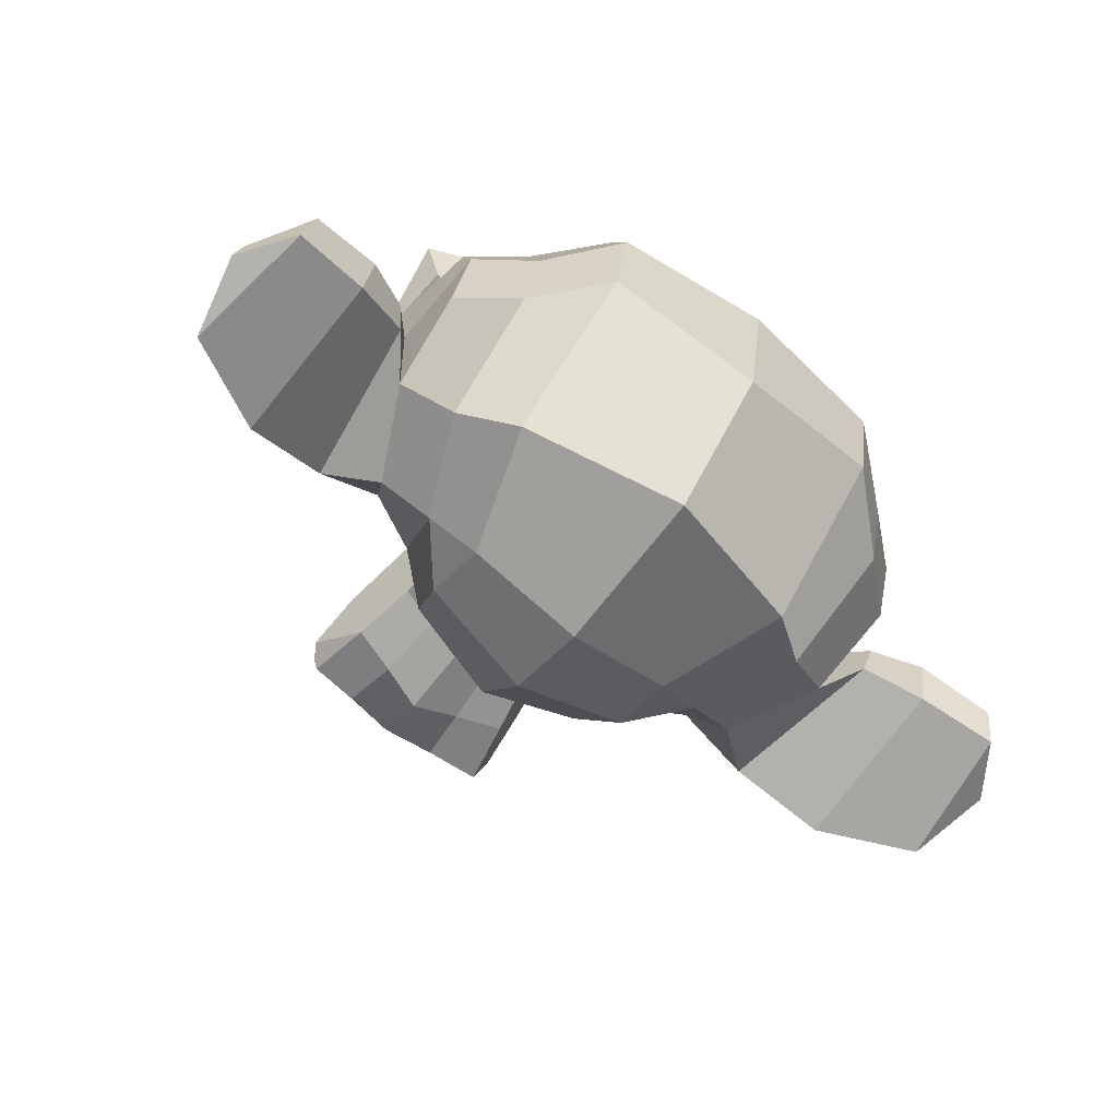
<metadata>
{"format":"obj","ext":"obj","renderer":"f3d","projection":"perspective","resolution":1024,"background":"white","views":[{"elev":-71.0,"azim":142.7,"up":"+Z"}]}
</metadata>
<code>
o Suzanne
v 1.054 2.213 1.844
v -1.054 2.213 1.844
v 1.204 2.043 1.656
v -1.204 2.043 1.656
v 1.317 1.949 1.392
v -1.317 1.949 1.392
v 0.8467 1.761 1.486
v -0.8467 1.761 1.486
v 0.8467 1.893 1.731
v -0.8467 1.893 1.731
v 0.8467 2.137 1.881
v -0.8467 2.137 1.881
v 0.6585 2.213 1.919
v -0.6585 2.213 1.919
v 0.4892 2.043 1.787
v -0.4892 2.043 1.787
v 0.3763 1.949 1.562
v -0.3763 1.949 1.562
v 0.1882 2.401 1.58
v -0.1882 2.401 1.58
v 0.3387 2.401 1.787
v -0.3387 2.401 1.787
v 0.5833 2.401 1.919
v -0.5833 2.401 1.919
v 0.6585 2.608 1.919
v -0.6585 2.608 1.919
v 0.4892 2.758 1.787
v -0.4892 2.758 1.787
v 0.3763 2.871 1.562
v -0.3763 2.871 1.562
v 0.8467 3.059 1.486
v -0.8467 3.059 1.486
v 0.8467 2.909 1.731
v -0.8467 2.909 1.731
v 0.8467 2.683 1.881
v -0.8467 2.683 1.881
v 1.054 2.608 1.844
v -1.054 2.608 1.844
v 1.204 2.758 1.656
v -1.204 2.758 1.656
v 1.317 2.871 1.392
v -1.317 2.871 1.392
v 1.505 2.401 1.355
v -1.505 2.401 1.355
v 1.355 2.401 1.618
v -1.355 2.401 1.618
v 1.129 2.401 1.825
v -1.129 2.401 1.825
v 1.148 2.401 1.863
v -1.148 2.401 1.863
v 1.072 2.626 1.881
v -1.072 2.626 1.881
v 0.8467 2.721 1.938
v -0.8467 2.721 1.938
v 0.6397 2.626 1.976
v -0.6397 2.626 1.976
v 0.5456 2.401 1.976
v -0.5456 2.401 1.976
v 0.6397 2.194 1.976
v -0.6397 2.194 1.976
v 0.8467 2.401 1.994
v -0.8467 2.401 1.994
v 0.8467 2.1 1.938
v -0.8467 2.1 1.938
v 1.072 2.194 1.881
v -1.072 2.194 1.881
v 0 2.852 1.787
v 0 2.664 1.976
v 0 0.1805 1.769
v 0 1.046 1.881
v 0 1.366 1.919
v 0 -0.04529 1.731
v 0 2.796 1.449
v 0 3.191 1.373
v 0 3.981 -1.317
v 0 3.172 -2.051
v 0 1.987 -1.994
v 0 0.8955 -0.8467
v 0.4892 1.366 1.355
v -0.4892 1.366 1.355
v 0.7526 0.7638 1.373
v -0.7526 0.7638 1.373
v 0.8467 0.1429 1.373
v -0.8467 0.1429 1.373
v 0.8843 -0.3275 1.279
v -0.8843 -0.3275 1.279
v 0.7902 -0.4592 1.261
v -0.7902 -0.4592 1.261
v 0.4327 -0.5157 1.336
v -0.4327 -0.5157 1.336
v 0 -0.5533 1.392
v 1.054 1.479 1.279
v -1.054 1.479 1.279
v 1.524 1.723 1.298
v -1.524 1.723 1.298
v 1.994 2.175 1.072
v -1.994 2.175 1.072
v 2.07 2.852 1.43
v -2.07 2.852 1.43
v 1.712 2.984 1.505
v -1.712 2.984 1.505
v 1.185 3.266 1.656
v -1.185 3.266 1.656
v 0.7714 3.642 1.769
v -0.7714 3.642 1.769
v 0.3763 3.548 1.825
v -0.3763 3.548 1.825
v 0.1505 3.003 1.806
v -0.1505 3.003 1.806
v 0.3951 2.815 1.863
v -0.3951 2.815 1.863
v 0.301 2.551 1.844
v -0.301 2.551 1.844
v 0.4892 2.043 1.787
v -0.4892 2.043 1.787
v 0.9031 1.855 1.693
v -0.9031 1.855 1.693
v 1.185 1.968 1.618
v -1.185 1.968 1.618
v 1.505 2.269 1.562
v -1.505 2.269 1.562
v 1.543 2.532 1.562
v -1.543 2.532 1.562
v 1.449 2.721 1.599
v -1.449 2.721 1.599
v 1.035 2.871 1.731
v -1.035 2.871 1.731
v 0.6021 2.946 1.825
v -0.6021 2.946 1.825
v 0 -0.02648 1.769
v 0.2634 0.08641 1.769
v -0.2634 0.08641 1.769
v 0.2822 -0.1958 1.712
v -0.2822 -0.1958 1.712
v 0.1505 -0.3087 1.675
v -0.1505 -0.3087 1.675
v 0 -0.3275 1.656
v 0 1.347 1.806
v 0 1.479 1.787
v 0.2446 1.46 1.787
v -0.2446 1.46 1.787
v 0.301 1.272 1.806
v -0.301 1.272 1.806
v 0.207 1.121 1.787
v -0.207 1.121 1.787
v 0.9596 1.705 1.618
v -0.9596 1.705 1.618
v 1.486 1.949 1.505
v -1.486 1.949 1.505
v 1.75 2.307 1.449
v -1.75 2.307 1.449
v 1.787 2.721 1.58
v -1.787 2.721 1.58
v 1.656 2.815 1.75
v -1.656 2.815 1.75
v 1.054 3.134 1.919
v -1.054 3.134 1.919
v 0.7526 3.36 2.013
v -0.7526 3.36 2.013
v 0.4892 3.304 2.051
v -0.4892 3.304 2.051
v 0.2446 2.852 2.032
v -0.2446 2.852 2.032
v 0.301 1.573 1.957
v -0.301 1.573 1.957
v 0.508 0.7449 1.712
v -0.508 0.7449 1.712
v 0.6021 0.124 1.656
v -0.6021 0.124 1.656
v 0.6397 -0.1582 1.599
v -0.6397 -0.1582 1.599
v 0.5645 -0.384 1.524
v -0.5645 -0.384 1.524
v 0.3951 -0.4216 1.524
v -0.3951 -0.4216 1.524
v 0 -0.4592 1.543
v 0 1.93 1.75
v 0 2.325 1.844
v 0.7902 2.965 1.787
v -0.7902 2.965 1.787
v 0.3951 2.156 1.806
v -0.3951 2.156 1.806
v 0.3199 2.325 1.825
v -0.3199 2.325 1.825
v 0.2822 0.1617 1.769
v -0.2822 0.1617 1.769
v 0.1882 0.7449 1.806
v -0.1882 0.7449 1.806
v 0 0.7449 1.806
v 0 1.027 1.787
v 0.2258 1.159 1.881
v -0.2258 1.159 1.881
v 0.3199 1.272 1.919
v -0.3199 1.272 1.919
v 0.2634 1.498 1.881
v -0.2634 1.498 1.881
v 0.09408 1.516 1.881
v -0.09408 1.516 1.881
v 0 1.328 1.994
v 0.1129 1.46 1.957
v -0.1129 1.46 1.957
v 0.2258 1.441 1.957
v -0.2258 1.441 1.957
v 0.2634 1.272 1.994
v -0.2634 1.272 1.994
v 0.1882 1.215 1.938
v -0.1882 1.215 1.938
v 0 1.121 1.938
v 0.6209 1.065 1.336
v -0.6209 1.065 1.336
v 0.3951 1.234 1.712
v -0.3951 1.234 1.712
v 0.4327 1.065 1.712
v -0.4327 1.065 1.712
v 0.5645 1.215 1.336
v -0.5645 1.215 1.336
v 0 -0.2899 1.656
v 0.1129 -0.2711 1.656
v -0.1129 -0.2711 1.656
v 0.2258 -0.1582 1.712
v -0.2258 -0.1582 1.712
v 0.2258 0.02997 1.75
v -0.2258 0.02997 1.75
v 0 -0.06411 1.58
v 0.2258 0.01115 1.599
v -0.2258 0.01115 1.599
v 0.2258 -0.1394 1.543
v -0.2258 -0.1394 1.543
v 0.1129 -0.2334 1.524
v -0.1129 -0.2334 1.524
v 0 -0.2523 1.524
v 0.4139 2.344 1.881
v -0.4139 2.344 1.881
v 0.4516 2.194 1.863
v -0.4516 2.194 1.863
v 0.809 2.852 1.825
v -0.809 2.852 1.825
v 0.6585 2.833 1.863
v -0.6585 2.833 1.863
v 1.016 2.777 1.863
v -1.016 2.777 1.863
v 1.355 2.664 1.675
v -1.355 2.664 1.675
v 1.411 2.514 1.656
v -1.411 2.514 1.656
v 1.392 2.288 1.637
v -1.392 2.288 1.637
v 1.148 2.062 1.731
v -1.148 2.062 1.731
v 0.9031 1.968 1.787
v -0.9031 1.968 1.787
v 0.5456 2.081 1.881
v -0.5456 2.081 1.881
v 0.4327 2.532 1.881
v -0.4327 2.532 1.881
v 0.508 2.721 1.881
v -0.508 2.721 1.881
v 0.5645 2.683 1.825
v -0.5645 2.683 1.825
v 0.4704 2.532 1.825
v -0.4704 2.532 1.825
v 0.5833 2.118 1.825
v -0.5833 2.118 1.825
v 0.9031 2.024 1.75
v -0.9031 2.024 1.75
v 1.11 2.1 1.693
v -1.11 2.1 1.693
v 1.317 2.325 1.618
v -1.317 2.325 1.618
v 1.336 2.495 1.618
v -1.336 2.495 1.618
v 1.279 2.626 1.637
v -1.279 2.626 1.637
v 0.9972 2.758 1.806
v -0.9972 2.758 1.806
v 0.6773 2.777 1.844
v -0.6773 2.777 1.844
v 0.809 2.796 1.806
v -0.809 2.796 1.806
v 0.4892 2.231 1.806
v -0.4892 2.231 1.806
v 0.4704 2.363 1.806
v -0.4704 2.363 1.806
v 0.2634 2.927 1.468
v -0.2634 2.927 1.468
v 0.4704 3.417 1.486
v -0.4704 3.417 1.486
v 0.809 3.473 1.43
v -0.809 3.473 1.43
v 1.167 3.153 1.336
v -1.167 3.153 1.336
v 1.637 2.909 1.185
v -1.637 2.909 1.185
v 1.919 2.796 1.11
v -1.919 2.796 1.11
v 1.863 2.213 0.9031
v -1.863 2.213 0.9031
v 1.449 1.817 0.9972
v -1.449 1.817 0.9972
v 1.054 1.592 1.129
v -1.054 1.592 1.129
v 0 3.981 0.6962
v 0 4.188 -0.1882
v 0 1.347 -1.618
v 0 0.7073 0.4516
v 0 -0.5345 1.11
v 0 -0.1206 0.8279
v 0 0.4439 0.7714
v 0 0.6509 0.6773
v 2.051 2.382 0.1317
v -2.051 2.382 0.1317
v 2.07 2.589 -0.1129
v -2.07 2.589 -0.1129
v 1.863 2.457 -1.054
v -1.863 2.457 -1.054
v 1.11 2.871 -1.693
v -1.11 2.871 -1.693
v 1.769 1.705 0.1693
v -1.769 1.705 0.1693
v 1.43 1.516 -0.3951
v -1.43 1.516 -0.3951
v 1.543 1.799 -1.035
v -1.543 1.799 -1.035
v 0.809 1.949 -1.599
v -0.809 1.949 -1.599
v 0.5645 0.9707 0.9784
v -0.5645 0.9707 0.9784
v 0.4327 0.8202 0.6209
v -0.4327 0.8202 0.6209
v 0.6962 0.1052 0.9219
v -0.6962 0.1052 0.9219
v 0.6021 0.6132 0.9407
v -0.6021 0.6132 0.9407
v 0.7902 -0.384 0.9596
v -0.7902 -0.384 0.9596
v 0.3387 -0.007663 0.8843
v -0.3387 -0.007663 0.8843
v 0.301 0.5192 0.8655
v -0.301 0.5192 0.8655
v 0.3951 -0.4592 1.054
v -0.3951 -0.4592 1.054
v 0.5268 1.14 1.035
v -0.5268 1.14 1.035
v 0.508 1.272 1.129
v -0.508 1.272 1.129
v 0.4892 1.403 1.204
v -0.4892 1.403 1.204
v 0.508 0.8766 0.3951
v -0.508 0.8766 0.3951
v 0.715 1.065 -0.6397
v -0.715 1.065 -0.6397
v 0.8279 1.46 -1.298
v -0.8279 1.46 -1.298
v 1.091 3.906 -0.9219
v -1.091 3.906 -0.9219
v 1.091 4.056 -0.1693
v -1.091 4.056 -0.1693
v 1.091 3.868 0.5645
v -1.091 3.868 0.5645
v 1.11 3.078 1.035
v -1.11 3.078 1.035
v 1.75 2.796 0.809
v -1.75 2.796 0.809
v 1.524 2.909 0.6773
v -1.524 2.909 0.6773
v 1.543 3.511 0.1317
v -1.543 3.511 0.1317
v 1.919 3.172 0.301
v -1.919 3.172 0.301
v 1.919 3.304 -0.2822
v -1.919 3.304 -0.2822
v 1.543 3.624 -0.4704
v -1.543 3.624 -0.4704
v 1.543 3.454 -1.072
v -1.543 3.454 -1.072
v 1.919 3.116 -0.8655
v -1.919 3.116 -0.8655
v 1.486 2.608 -1.411
v -1.486 2.608 -1.411
v 1.167 1.874 -1.317
v -1.167 1.874 -1.317
v 1.976 2.608 -0.4892
v -1.976 2.608 -0.4892
v 0.9784 1.403 0.3575
v -0.9784 1.403 0.3575
v 1.035 1.347 -0.508
v -1.035 1.347 -0.508
v 2.145 2.796 -0.5645
v -2.145 2.796 -0.5645
v 1.863 1.479 -0.301
v -1.863 1.479 -0.301
v 2.502 1.573 -0.7902
v -2.502 1.573 -0.7902
v 3.086 1.949 -1.035
v -3.086 1.949 -1.035
v 3.255 2.589 -1.016
v -3.255 2.589 -1.016
v 2.973 3.04 -1.016
v -2.973 3.04 -1.016
v 2.465 2.965 -0.7526
v -2.465 2.965 -0.7526
v 2.446 2.815 -0.6962
v -2.446 2.815 -0.6962
v 2.86 2.871 -0.9407
v -2.86 2.871 -0.9407
v 3.048 2.514 -0.9784
v -3.048 2.514 -0.9784
v 2.916 2.006 -0.9784
v -2.916 2.006 -0.9784
v 2.484 1.723 -0.7338
v -2.484 1.723 -0.7338
v 1.994 1.648 -0.3199
v -1.994 1.648 -0.3199
v 2.22 2.683 -0.5268
v -2.22 2.683 -0.5268
v 2.277 2.551 -0.6962
v -2.277 2.551 -0.6962
v 2.126 1.761 -0.508
v -2.126 1.761 -0.508
v 2.502 1.817 -0.8843
v -2.502 1.817 -0.8843
v 2.86 2.043 -1.072
v -2.86 2.043 -1.072
v 2.973 2.419 -1.072
v -2.973 2.419 -1.072
v 2.822 2.683 -1.054
v -2.822 2.683 -1.054
v 2.465 2.645 -0.8655
v -2.465 2.645 -0.8655
v 2.032 2.514 -0.508
v -2.032 2.514 -0.508
v 2.013 2.231 -0.6585
v -2.013 2.231 -0.6585
v 1.825 2.043 -0.6585
v -1.825 2.043 -0.6585
v 1.976 2.024 -0.6585
v -1.976 2.024 -0.6585
v 2.032 1.855 -0.6585
v -2.032 1.855 -0.6585
v 1.957 1.78 -0.6585
v -1.957 1.78 -0.6585
v 1.75 1.817 -0.1693
v -1.75 1.817 -0.1693
v 1.731 1.761 -0.4139
v -1.731 1.761 -0.4139
v 1.731 1.911 -0.4516
v -1.731 1.911 -0.4516
v 1.919 2.307 -0.508
v -1.919 2.307 -0.508
v 2.145 2.401 -0.6397
v -2.145 2.401 -0.6397
v 2.145 2.382 -0.7714
v -2.145 2.382 -0.7714
v 1.957 1.78 -0.7714
v -1.957 1.78 -0.7714
v 2.051 1.855 -0.7714
v -2.051 1.855 -0.7714
v 1.994 2.006 -0.7714
v -1.994 2.006 -0.7714
v 1.844 2.043 -0.7714
v -1.844 2.043 -0.7714
v 2.032 2.231 -0.7714
v -2.032 2.231 -0.7714
v 2.502 2.608 -0.9972
v -2.502 2.608 -0.9972
v 2.86 2.645 -1.167
v -2.86 2.645 -1.167
v 3.029 2.401 -1.185
v -3.029 2.401 -1.185
v 2.916 2.024 -1.167
v -2.916 2.024 -1.167
v 2.521 1.817 -1.016
v -2.521 1.817 -1.016
v 2.126 1.78 -0.6397
v -2.126 1.78 -0.6397
v 2.295 2.514 -0.8279
v -2.295 2.514 -0.8279
v 2.145 2.081 -0.7902
v -2.145 2.081 -0.7902
v 2.258 1.968 -0.809
v -2.258 1.968 -0.809
v 2.408 2.118 -0.8843
v -2.408 2.118 -0.8843
v 2.314 2.231 -0.8467
v -2.314 2.231 -0.8467
v 2.446 2.382 -0.9031
v -2.446 2.382 -0.9031
v 2.54 2.269 -0.9219
v -2.54 2.269 -0.9219
v 2.672 2.325 -0.9407
v -2.672 2.325 -0.9407
v 2.615 2.476 -0.9407
v -2.615 2.476 -0.9407
v 2.465 2.871 -1.167
v -2.465 2.871 -1.167
v 3.01 2.946 -1.317
v -3.01 2.946 -1.317
v 3.293 2.532 -1.204
v -3.293 2.532 -1.204
v 3.161 1.949 -1.279
v -3.161 1.949 -1.279
v 2.502 1.61 -1.185
v -2.502 1.61 -1.185
v 1.9 1.516 -0.7902
v -1.9 1.516 -0.7902
v 2.07 2.739 -0.9219
v -2.07 2.739 -0.9219
f 47 1 3 45
f 4 2 48 46
f 45 3 5 43
f 6 4 46 44
f 3 9 7 5
f 8 10 4 6
f 1 11 9 3
f 10 12 2 4
f 11 13 15 9
f 16 14 12 10
f 9 15 17 7
f 18 16 10 8
f 15 21 19 17
f 20 22 16 18
f 13 23 21 15
f 22 24 14 16
f 23 25 27 21
f 28 26 24 22
f 21 27 29 19
f 30 28 22 20
f 27 33 31 29
f 32 34 28 30
f 25 35 33 27
f 34 36 26 28
f 35 37 39 33
f 40 38 36 34
f 33 39 41 31
f 42 40 34 32
f 39 45 43 41
f 44 46 40 42
f 37 47 45 39
f 46 48 38 40
f 47 37 51 49
f 52 38 48 50
f 37 35 53 51
f 54 36 38 52
f 35 25 55 53
f 56 26 36 54
f 25 23 57 55
f 58 24 26 56
f 23 13 59 57
f 60 14 24 58
f 13 11 63 59
f 64 12 14 60
f 11 1 65 63
f 66 2 12 64
f 1 47 49 65
f 50 48 2 66
f 61 65 49
f 50 66 62
f 63 65 61
f 62 66 64
f 61 59 63
f 64 60 62
f 61 57 59
f 60 58 62
f 61 55 57
f 58 56 62
f 61 53 55
f 56 54 62
f 61 51 53
f 54 52 62
f 61 49 51
f 52 50 62
f 89 174 176 91
f 176 175 90 91
f 87 172 174 89
f 175 173 88 90
f 85 170 172 87
f 173 171 86 88
f 83 168 170 85
f 171 169 84 86
f 81 166 168 83
f 169 167 82 84
f 79 92 146 164
f 147 93 80 165
f 92 94 148 146
f 149 95 93 147
f 94 96 150 148
f 151 97 95 149
f 96 98 152 150
f 153 99 97 151
f 98 100 154 152
f 155 101 99 153
f 100 102 156 154
f 157 103 101 155
f 102 104 158 156
f 159 105 103 157
f 104 106 160 158
f 161 107 105 159
f 106 108 162 160
f 163 109 107 161
f 108 67 68 162
f 68 67 109 163
f 110 128 160 162
f 161 129 111 163
f 128 179 158 160
f 159 180 129 161
f 126 156 158 179
f 159 157 127 180
f 124 154 156 126
f 157 155 125 127
f 122 152 154 124
f 155 153 123 125
f 120 150 152 122
f 153 151 121 123
f 118 148 150 120
f 151 149 119 121
f 116 146 148 118
f 149 147 117 119
f 114 164 146 116
f 147 165 115 117
f 114 181 177 164
f 177 182 115 165
f 110 162 68 112
f 68 163 111 113
f 112 68 178 183
f 178 68 113 184
f 177 181 183 178
f 184 182 177 178
f 135 137 176 174
f 176 137 136 175
f 133 135 174 172
f 175 136 134 173
f 131 133 172 170
f 173 134 132 171
f 166 187 185 168
f 186 188 167 169
f 131 170 168 185
f 169 171 132 186
f 144 190 189 187
f 189 190 145 188
f 185 187 189 69
f 189 188 186 69
f 130 131 185 69
f 186 132 130 69
f 142 193 191 144
f 192 194 143 145
f 140 195 193 142
f 194 196 141 143
f 139 197 195 140
f 196 198 139 141
f 138 71 197 139
f 198 71 138 139
f 190 144 191 70
f 192 145 190 70
f 70 191 206 208
f 207 192 70 208
f 71 199 200 197
f 201 199 71 198
f 197 200 202 195
f 203 201 198 196
f 195 202 204 193
f 205 203 196 194
f 193 204 206 191
f 207 205 194 192
f 199 204 202 200
f 203 205 199 201
f 199 208 206 204
f 207 208 199 205
f 139 140 164 177
f 165 141 139 177
f 140 142 211 164
f 212 143 141 165
f 142 144 213 211
f 214 145 143 212
f 144 187 166 213
f 167 188 145 214
f 81 209 213 166
f 214 210 82 167
f 209 215 211 213
f 212 216 210 214
f 79 164 211 215
f 212 165 80 216
f 131 130 72 222
f 72 130 132 223
f 133 131 222 220
f 223 132 134 221
f 135 133 220 218
f 221 134 136 219
f 137 135 218 217
f 219 136 137 217
f 217 218 229 231
f 230 219 217 231
f 218 220 227 229
f 228 221 219 230
f 220 222 225 227
f 226 223 221 228
f 222 72 224 225
f 224 72 223 226
f 224 231 229 225
f 230 231 224 226
f 225 229 227
f 228 230 226
f 183 181 234 232
f 235 182 184 233
f 112 183 232 254
f 233 184 113 255
f 110 112 254 256
f 255 113 111 257
f 181 114 252 234
f 253 115 182 235
f 114 116 250 252
f 251 117 115 253
f 116 118 248 250
f 249 119 117 251
f 118 120 246 248
f 247 121 119 249
f 120 122 244 246
f 245 123 121 247
f 122 124 242 244
f 243 125 123 245
f 124 126 240 242
f 241 127 125 243
f 126 179 236 240
f 237 180 127 241
f 179 128 238 236
f 239 129 180 237
f 128 110 256 238
f 257 111 129 239
f 238 256 258 276
f 259 257 239 277
f 236 238 276 278
f 277 239 237 279
f 240 236 278 274
f 279 237 241 275
f 242 240 274 272
f 275 241 243 273
f 244 242 272 270
f 273 243 245 271
f 246 244 270 268
f 271 245 247 269
f 248 246 268 266
f 269 247 249 267
f 250 248 266 264
f 267 249 251 265
f 252 250 264 262
f 265 251 253 263
f 234 252 262 280
f 263 253 235 281
f 256 254 260 258
f 261 255 257 259
f 254 232 282 260
f 283 233 255 261
f 232 234 280 282
f 281 235 233 283
f 67 108 284 73
f 285 109 67 73
f 108 106 286 284
f 287 107 109 285
f 106 104 288 286
f 289 105 107 287
f 104 102 290 288
f 291 103 105 289
f 102 100 292 290
f 293 101 103 291
f 100 98 294 292
f 295 99 101 293
f 98 96 296 294
f 297 97 99 295
f 96 94 298 296
f 299 95 97 297
f 94 92 300 298
f 301 93 95 299
f 308 309 328 338
f 329 309 308 339
f 307 308 338 336
f 339 308 307 337
f 306 307 336 340
f 337 307 306 341
f 89 91 306 340
f 306 91 90 341
f 87 89 340 334
f 341 90 88 335
f 85 87 334 330
f 335 88 86 331
f 83 85 330 332
f 331 86 84 333
f 330 336 338 332
f 339 337 331 333
f 330 334 340 336
f 341 335 331 337
f 326 332 338 328
f 339 333 327 329
f 81 83 332 326
f 333 84 82 327
f 209 342 344 215
f 345 343 210 216
f 81 326 342 209
f 343 327 82 210
f 79 215 344 346
f 345 216 80 347
f 79 346 300 92
f 301 347 80 93
f 77 324 352 304
f 353 325 77 304
f 304 352 350 78
f 351 353 304 78
f 78 350 348 305
f 349 351 78 305
f 305 348 328 309
f 329 349 305 309
f 326 328 348 342
f 349 329 327 343
f 296 298 318 310
f 319 299 297 311
f 76 316 324 77
f 325 317 76 77
f 302 358 356 303
f 357 359 302 303
f 303 356 354 75
f 355 357 303 75
f 75 354 316 76
f 317 355 75 76
f 292 294 362 364
f 363 295 293 365
f 364 362 368 366
f 369 363 365 367
f 366 368 370 372
f 371 369 367 373
f 372 370 376 374
f 377 371 373 375
f 314 378 374 376
f 375 379 315 377
f 316 354 374 378
f 375 355 317 379
f 354 356 372 374
f 373 357 355 375
f 356 358 366 372
f 367 359 357 373
f 358 360 364 366
f 365 361 359 367
f 290 292 364 360
f 365 293 291 361
f 74 360 358 302
f 359 361 74 302
f 284 286 288 290
f 289 287 285 291
f 284 290 360 74
f 361 291 285 74
f 73 284 74
f 74 285 73
f 294 296 310 362
f 311 297 295 363
f 310 312 368 362
f 369 313 311 363
f 312 382 370 368
f 371 383 313 369
f 314 376 370 382
f 371 377 315 383
f 348 350 386 384
f 387 351 349 385
f 318 384 386 320
f 387 385 319 321
f 298 300 384 318
f 385 301 299 319
f 300 344 342 384
f 343 345 301 385
f 342 348 384
f 385 349 343
f 300 346 344
f 345 347 301
f 314 322 380 378
f 381 323 315 379
f 316 378 380 324
f 381 379 317 325
f 320 386 380 322
f 381 387 321 323
f 350 352 380 386
f 381 353 351 387
f 324 380 352
f 353 381 325
f 400 388 414 402
f 415 389 401 403
f 400 402 404 398
f 405 403 401 399
f 398 404 406 396
f 407 405 399 397
f 396 406 408 394
f 409 407 397 395
f 394 408 410 392
f 411 409 395 393
f 392 410 412 390
f 413 411 393 391
f 410 420 418 412
f 419 421 411 413
f 408 422 420 410
f 421 423 409 411
f 406 424 422 408
f 423 425 407 409
f 404 426 424 406
f 425 427 405 407
f 402 428 426 404
f 427 429 403 405
f 402 414 416 428
f 417 415 403 429
f 318 320 444 442
f 445 321 319 443
f 320 390 412 444
f 413 391 321 445
f 310 318 442 312
f 443 319 311 313
f 382 430 414 388
f 415 431 383 389
f 412 418 440 444
f 441 419 413 445
f 438 446 444 440
f 445 447 439 441
f 434 446 438 436
f 439 447 435 437
f 432 448 446 434
f 447 449 433 435
f 430 448 432 450
f 433 449 431 451
f 414 430 450 416
f 451 431 415 417
f 312 448 430 382
f 431 449 313 383
f 312 442 446 448
f 447 443 313 449
f 442 444 446
f 447 445 443
f 416 450 452 476
f 453 451 417 477
f 450 432 462 452
f 463 433 451 453
f 432 434 460 462
f 461 435 433 463
f 434 436 458 460
f 459 437 435 461
f 436 438 456 458
f 457 439 437 459
f 438 440 454 456
f 455 441 439 457
f 440 418 474 454
f 475 419 441 455
f 428 416 476 464
f 477 417 429 465
f 426 428 464 466
f 465 429 427 467
f 424 426 466 468
f 467 427 425 469
f 422 424 468 470
f 469 425 423 471
f 420 422 470 472
f 471 423 421 473
f 418 420 472 474
f 473 421 419 475
f 458 456 480 478
f 481 457 459 479
f 478 480 482 484
f 483 481 479 485
f 484 482 488 486
f 489 483 485 487
f 486 488 490 492
f 491 489 487 493
f 464 476 486 492
f 487 477 465 493
f 452 484 486 476
f 487 485 453 477
f 452 462 478 484
f 479 463 453 485
f 458 478 462 460
f 463 479 459 461
f 454 474 480 456
f 481 475 455 457
f 472 482 480 474
f 481 483 473 475
f 470 488 482 472
f 483 489 471 473
f 468 490 488 470
f 489 491 469 471
f 466 492 490 468
f 491 493 467 469
f 464 492 466
f 467 493 465
f 392 390 504 502
f 505 391 393 503
f 394 392 502 500
f 503 393 395 501
f 396 394 500 498
f 501 395 397 499
f 398 396 498 496
f 499 397 399 497
f 400 398 496 494
f 497 399 401 495
f 388 400 494 506
f 495 401 389 507
f 494 502 504 506
f 505 503 495 507
f 494 496 500 502
f 501 497 495 503
f 496 498 500
f 501 499 497
f 314 382 388 506
f 389 383 315 507
f 314 506 504 322
f 505 507 315 323
f 320 322 504 390
f 505 323 321 391

</code>
